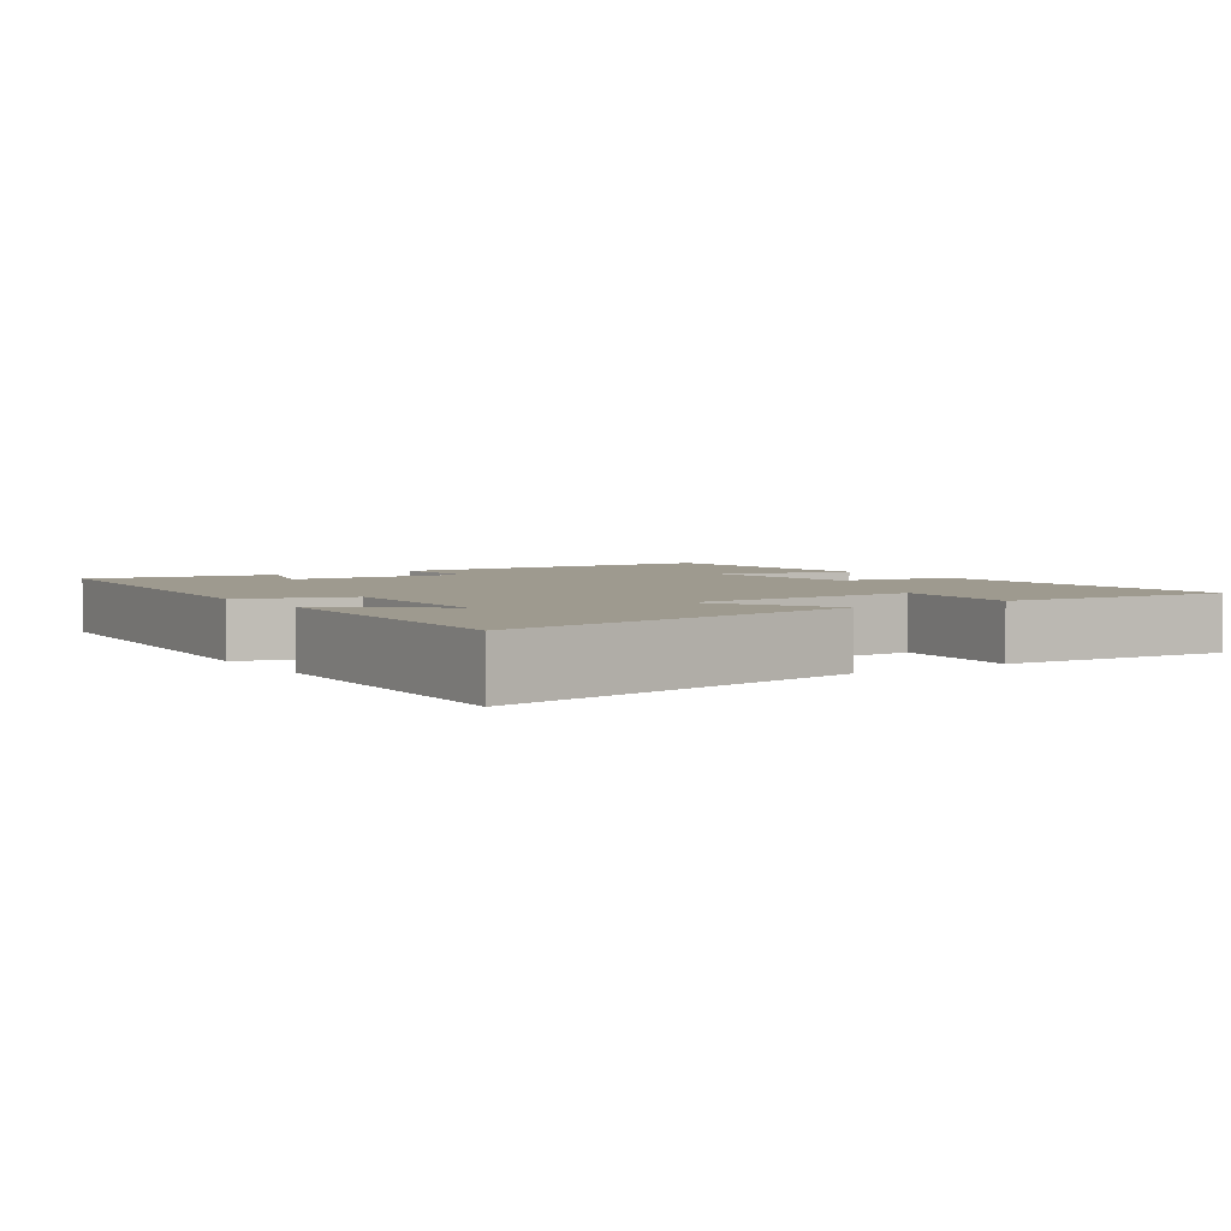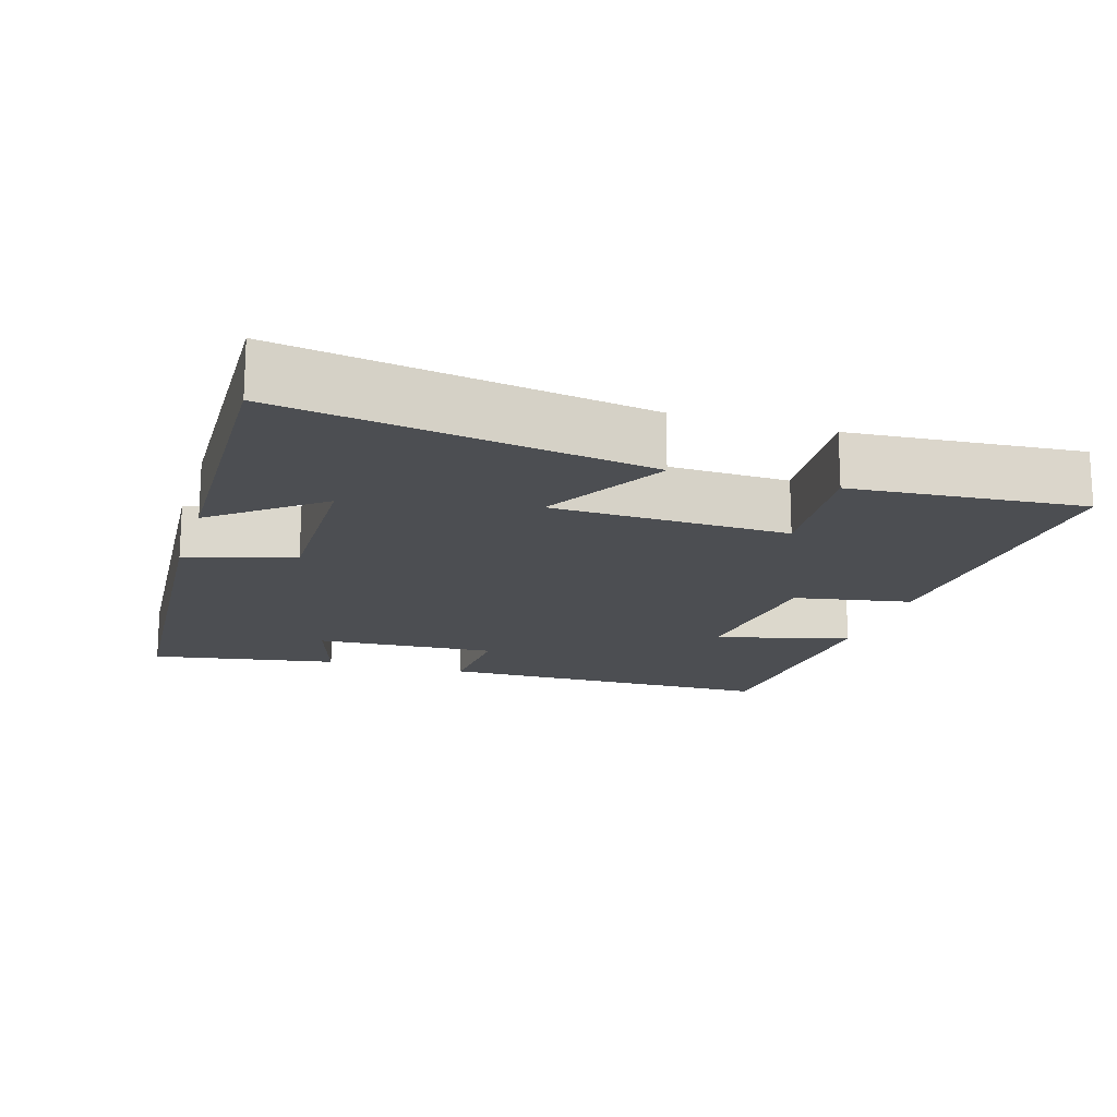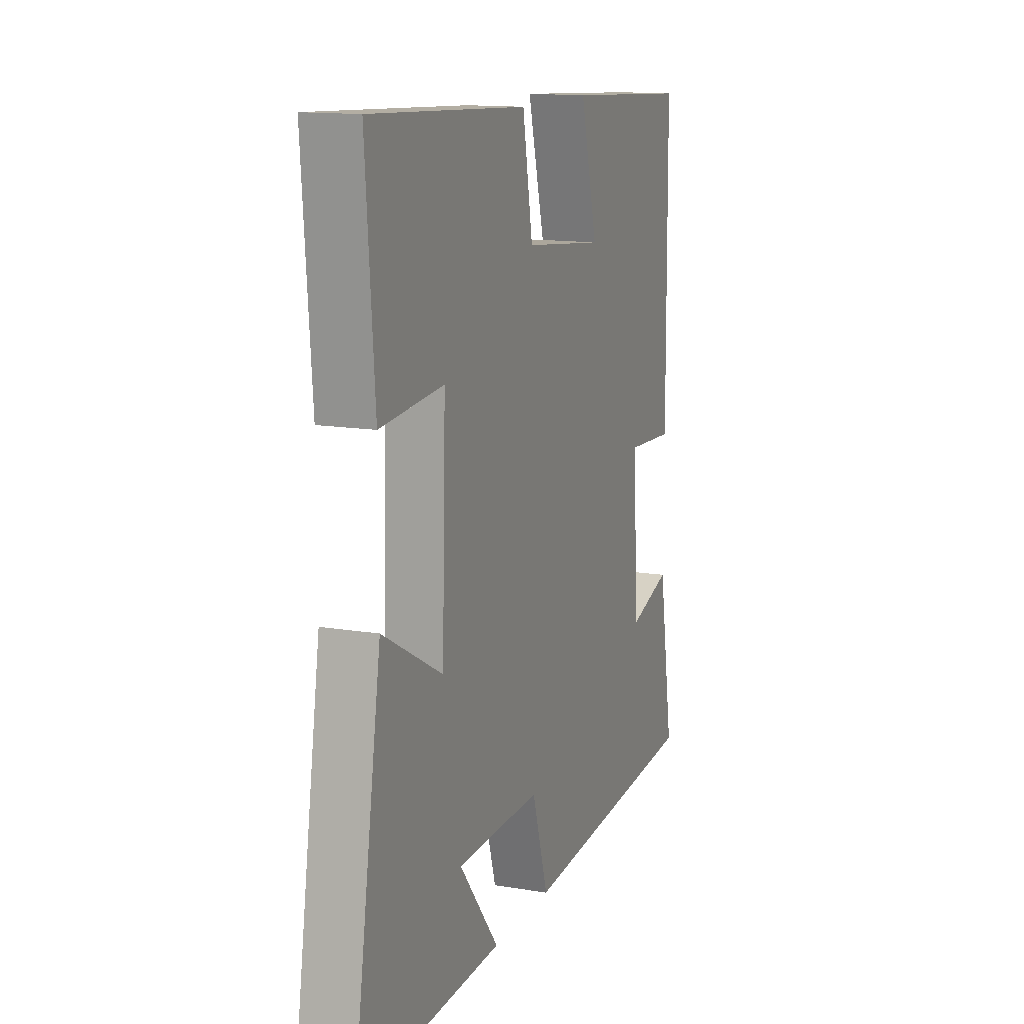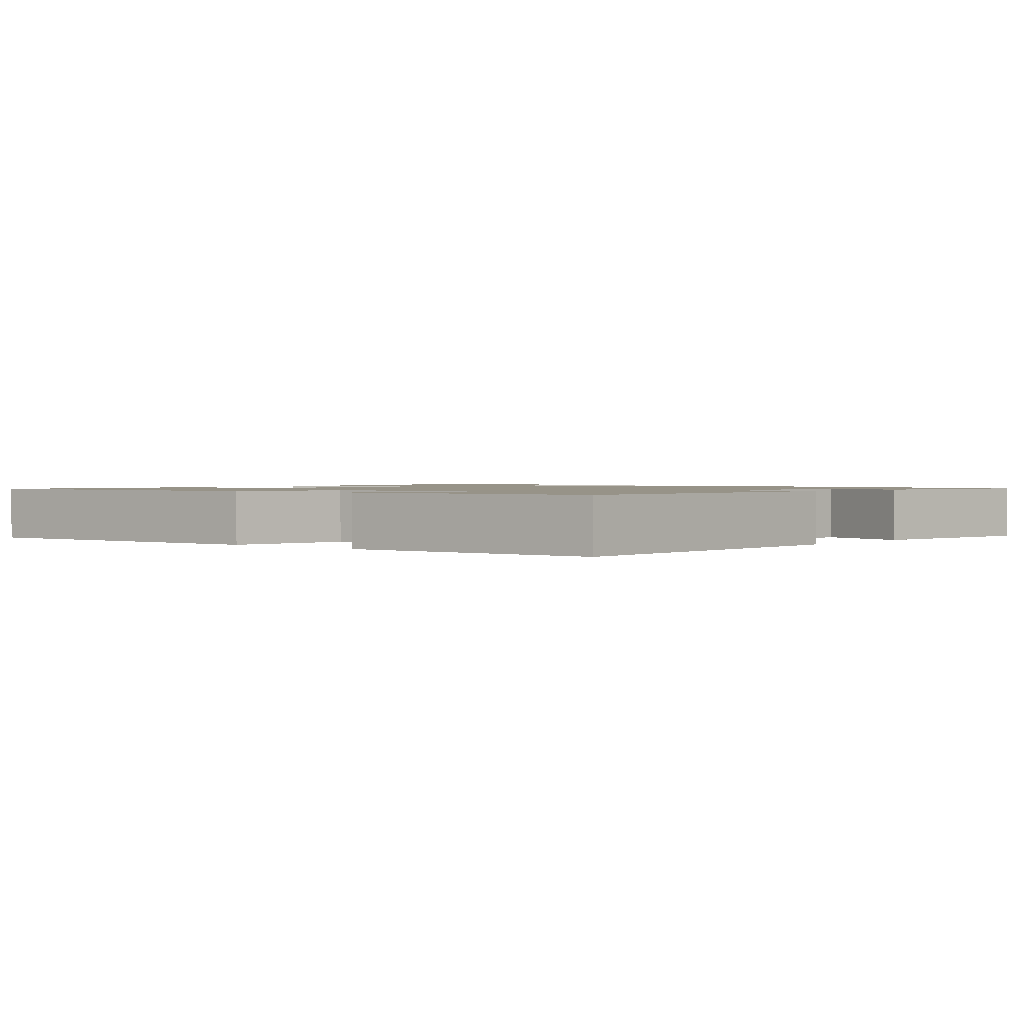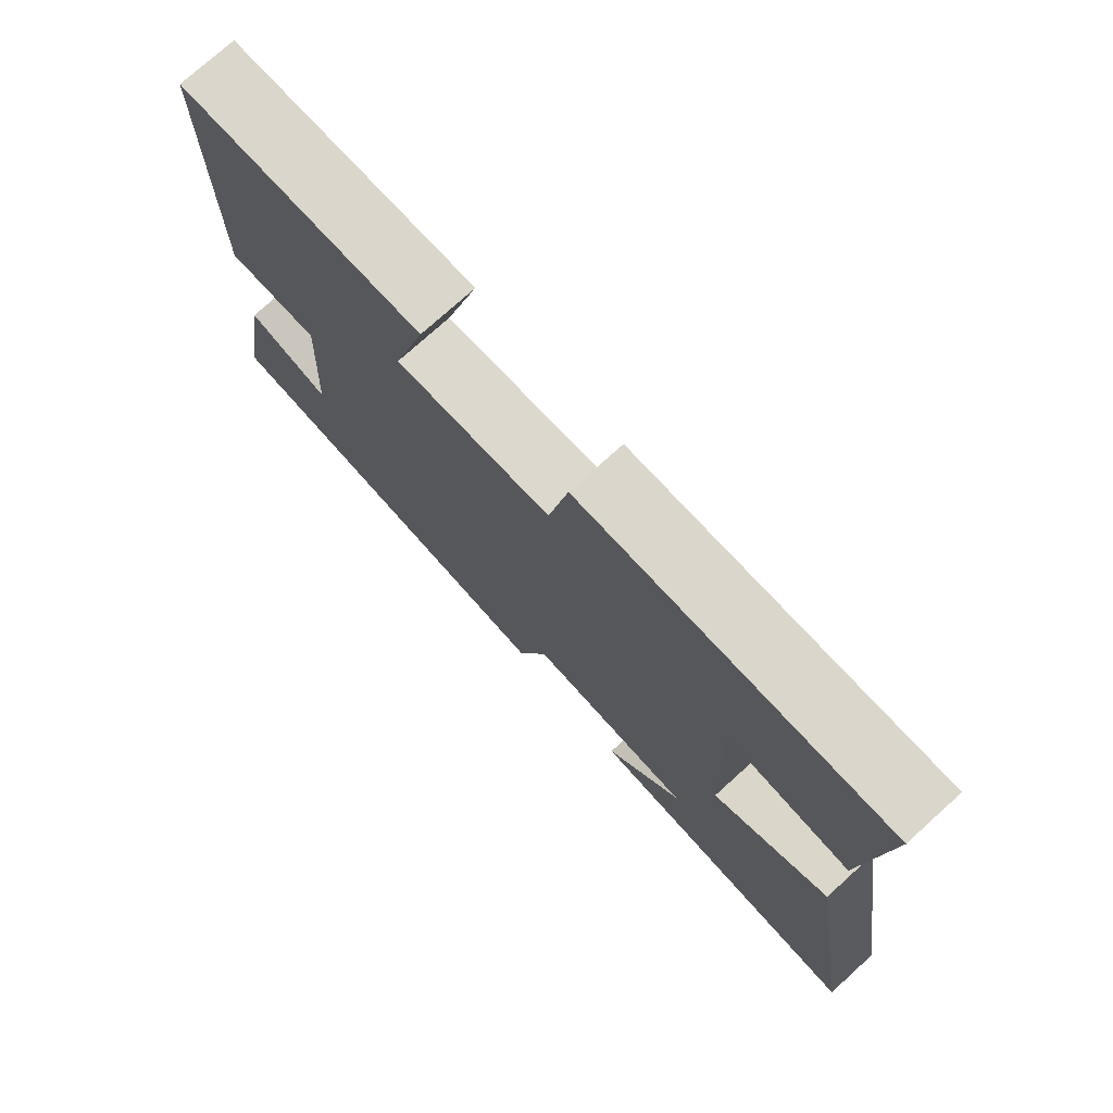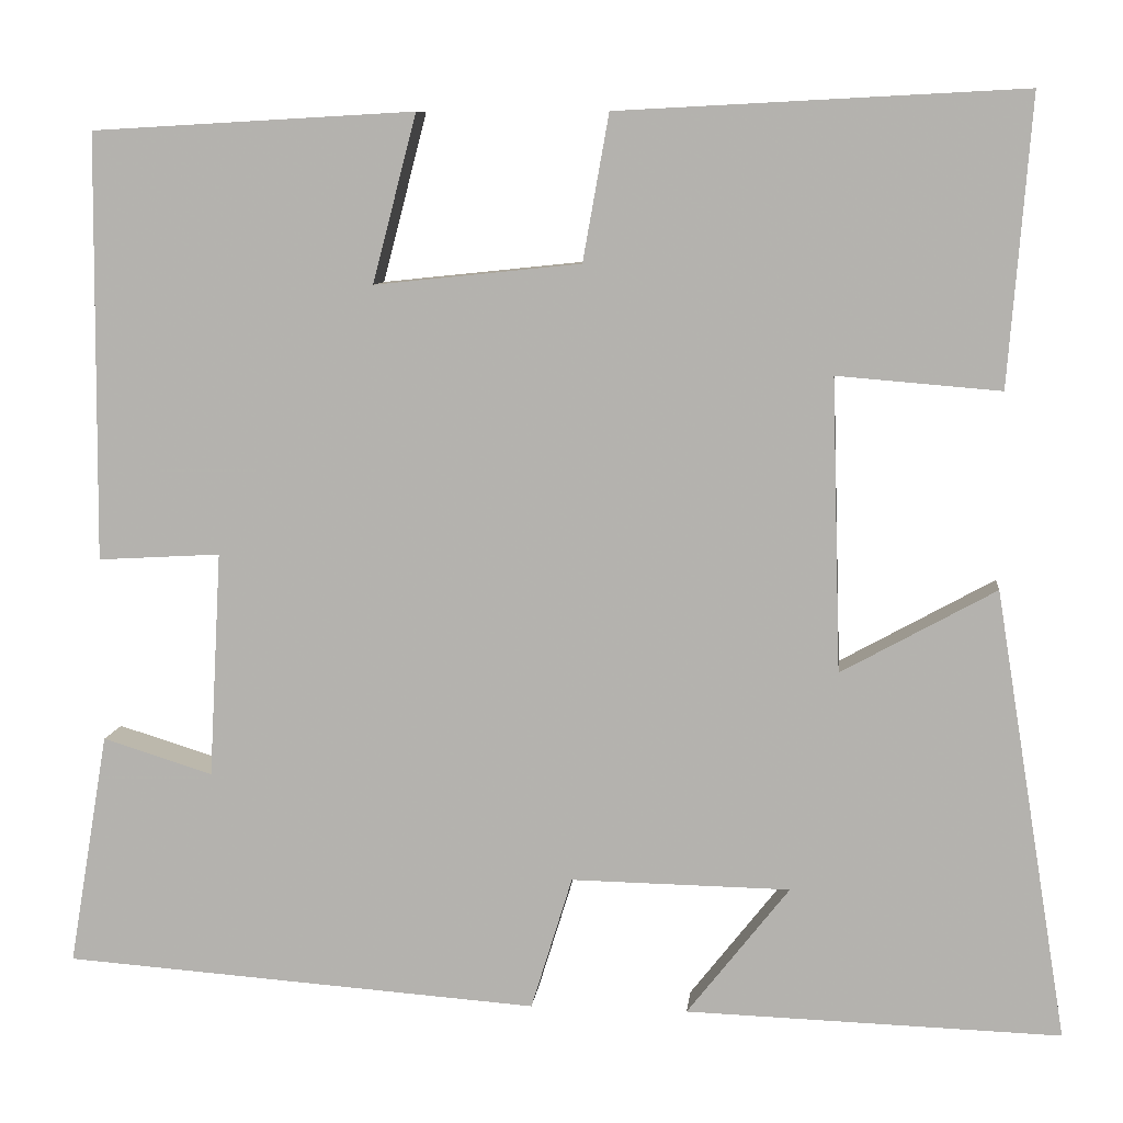
<metadata>
{"format":"obj","ext":"obj","renderer":"f3d","projection":"perspective","resolution":1024,"background":"white","views":[{"elev":3.7,"azim":-123.7,"up":"+Y"},{"elev":-16.8,"azim":-107.1,"up":"+Y"},{"elev":13.6,"azim":-69.3,"up":"+Z"},{"elev":1.3,"azim":39.8,"up":"+Y"},{"elev":75.6,"azim":-132.1,"up":"+Z"},{"elev":8.7,"azim":-173.8,"up":"+Z"}]}
</metadata>
<code>
v 0.544 0.07 -0.462
v 0.012 0.07 -0.5
v -0.034 0.07 -0.351
v -0.278 0.07 -0.355
v -0.164 0.07 -0.5
v -0.581 0.07 -0.513
v -0.5 0.07 -0.013
v -0.328 0.07 -0.108
v -0.318 0.07 0.218
v -0.5 0.07 0.203
v -0.525 0.07 0.523
v -0.074 0.07 0.5
v -0.045 0.07 0.337
v 0.185 0.07 0.313
v 0.136 0.07 0.5
v 0.496 0.07 0.48
v 0.5 0.07 0.004
v 0.363 0.07 0.012
v 0.377 0.07 -0.24
v 0.5 0.07 -0.202
v 0.544 0 -0.462
v 0.012 0 -0.5
v -0.034 0 -0.351
v -0.278 0 -0.355
v -0.164 0 -0.5
v -0.581 0 -0.513
v -0.5 0 -0.013
v -0.328 0 -0.108
v -0.318 0 0.218
v -0.5 0 0.203
v -0.525 0 0.523
v -0.074 0 0.5
v -0.045 0 0.337
v 0.185 0 0.313
v 0.136 0 0.5
v 0.496 0 0.48
v 0.5 0 0.004
v 0.363 0 0.012
v 0.377 0 -0.24
v 0.5 0 -0.202
f 19 20 1 2
f 18 19 2 3
f 15 16 17 18
f 14 15 18
f 13 14 18 3
f 12 13 3 4
f 9 10 11 12
f 8 9 12 4
f 7 8 4
f 6 7 4
f 4 5 6
f 22 21 40 39
f 23 22 39 38
f 38 37 36 35
f 38 35 34
f 23 38 34 33
f 24 23 33 32
f 32 31 30 29
f 24 32 29 28
f 24 28 27
f 24 27 26
f 26 25 24
f 1 21 22 2
f 2 22 23 3
f 3 23 24 4
f 4 24 25 5
f 5 25 26 6
f 6 26 27 7
f 7 27 28 8
f 8 28 29 9
f 9 29 30 10
f 10 30 31 11
f 11 31 32 12
f 12 32 33 13
f 13 33 34 14
f 14 34 35 15
f 15 35 36 16
f 16 36 37 17
f 17 37 38 18
f 18 38 39 19
f 19 39 40 20
f 20 40 21 1

</code>
